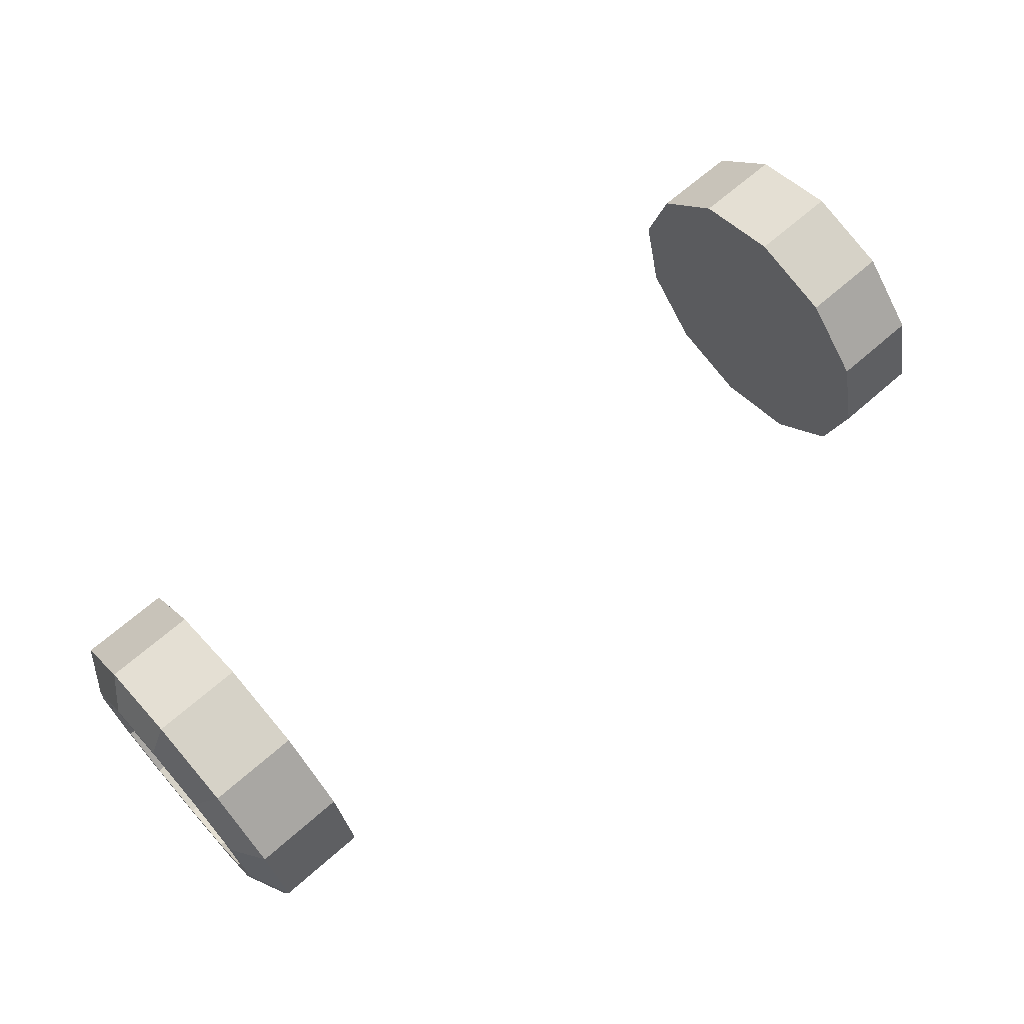
<metadata>
{"format":"obj","ext":"obj","renderer":"f3d","projection":"perspective","resolution":1024,"background":"white","views":[{"elev":67.0,"azim":138.6,"up":"+Y"}]}
</metadata>
<code>
o SportsCar2_BackWheels_Cylinder.004_SportsCar2_BackWheels_Cylinder.005
v 73.57 -192.1 -31.76
v 91.27 -192.1 -31.76
v 73.57 -187.6 -14.94
v 91.27 -187.6 -14.94
v 73.57 -175.3 -2.619
v 91.27 -175.3 -2.619
v 73.57 -158.5 1.889
v 91.27 -158.5 1.889
v 73.57 -141.7 -2.619
v 91.27 -141.7 -2.619
v 73.57 -129.4 -14.94
v 91.27 -129.4 -14.94
v 73.57 -124.8 -31.76
v 91.27 -124.8 -31.76
v 73.57 -129.4 -48.58
v 91.27 -129.4 -48.58
v 73.57 -141.7 -60.9
v 91.27 -141.7 -60.9
v 73.57 -158.5 -65.41
v 91.27 -158.5 -65.41
v 73.57 -175.3 -60.9
v 91.27 -175.3 -60.9
v 73.57 -187.6 -48.58
v 91.27 -187.6 -48.58
v 95.01 -180.6 -19.02
v 95.01 -184 -31.76
v 95.01 -171.2 -9.696
v 95.01 -158.5 -6.282
v 95.01 -145.8 -9.696
v 95.01 -136.4 -19.02
v 95.01 -133 -31.76
v 95.01 -136.4 -44.5
v 95.01 -145.8 -53.82
v 95.01 -158.5 -57.23
v 95.01 -171.2 -53.82
v 95.01 -180.6 -44.5
v 95.01 -177.8 -20.64
v 95.01 -180.7 -31.76
v 95.01 -169.6 -12.5
v 95.01 -158.5 -9.517
v 95.01 -147.4 -12.5
v 95.01 -139.2 -20.64
v 95.01 -136.2 -31.76
v 95.01 -139.2 -42.88
v 95.01 -147.4 -51.02
v 95.01 -158.5 -54
v 95.01 -169.6 -51.02
v 95.01 -177.8 -42.88
v 91.97 -177.8 -20.64
v 91.97 -180.7 -31.76
v 91.97 -169.6 -12.5
v 91.97 -158.5 -9.517
v 91.97 -147.4 -12.5
v 91.97 -139.2 -20.64
v 91.97 -136.2 -31.76
v 91.97 -139.2 -42.88
v 91.97 -147.4 -51.02
v 91.97 -158.5 -54
v 91.97 -169.6 -51.02
v 91.97 -177.8 -42.88
v 92.32 -163.9 -28.64
v 92.32 -164.7 -31.76
v 92.32 -161.6 -26.36
v 92.32 -158.5 -25.53
v 92.32 -155.4 -26.36
v 92.32 -153.1 -28.64
v 92.32 -152.3 -31.76
v 92.32 -153.1 -34.87
v 92.32 -155.4 -37.16
v 92.32 -158.5 -37.99
v 92.32 -161.6 -37.16
v 92.32 -163.9 -34.87
v 93.39 -161.9 -29.82
v 93.39 -162.4 -31.76
v 93.39 -160.4 -28.39
v 93.39 -158.5 -27.87
v 93.39 -156.5 -28.39
v 93.39 -155.1 -29.82
v 93.39 -154.6 -31.76
v 93.39 -155.1 -33.7
v 93.39 -156.5 -35.12
v 93.39 -158.5 -35.64
v 93.39 -160.4 -35.12
v 93.39 -161.9 -33.7
v 91.97 -137.7 -30.65
v 91.97 -140.1 -21.75
v 91.89 -150.8 -30.9
v 91.89 -151.6 -28.22
v 91.97 -140.1 -41.77
v 91.97 -137.7 -32.87
v 91.89 -151.6 -35.29
v 91.89 -150.8 -32.61
v 91.97 -147.2 -49.53
v 91.97 -140.7 -43.02
v 91.89 -154 -38.22
v 91.89 -152 -36.25
v 91.97 -157.4 -52.53
v 91.97 -148.5 -50.15
v 91.89 -157.6 -39.41
v 91.89 -155 -38.69
v 91.97 -176.3 -43.02
v 91.97 -169.8 -49.53
v 91.89 -164.9 -36.25
v 91.89 -163 -38.22
v 91.97 -168.5 -50.15
v 91.97 -159.6 -52.53
v 91.89 -162 -38.69
v 91.89 -159.3 -39.41
v 91.97 -179.3 -32.87
v 91.97 -176.9 -41.77
v 91.89 -166.1 -32.61
v 91.89 -165.4 -35.29
v 91.97 -176.9 -21.75
v 91.97 -179.3 -30.65
v 91.89 -165.4 -28.22
v 91.89 -166.1 -30.9
v 91.97 -169.8 -13.99
v 91.97 -176.3 -20.5
v 91.89 -163 -25.3
v 91.89 -164.9 -27.26
v 91.97 -159.6 -10.99
v 91.97 -168.5 -13.37
v 91.89 -159.3 -24.11
v 91.89 -162 -24.83
v 91.97 -148.5 -13.37
v 91.97 -157.4 -10.99
v 91.89 -155 -24.83
v 91.89 -157.6 -24.11
v 91.97 -140.7 -20.5
v 91.97 -147.2 -13.99
v 91.89 -152 -27.26
v 91.89 -154 -25.3
v 86.7 -137.7 -30.65
v 86.7 -140.1 -21.75
v 87.84 -150.8 -30.9
v 87.84 -151.6 -28.22
v 86.7 -140.1 -41.77
v 86.7 -137.7 -32.87
v 87.84 -151.6 -35.29
v 87.84 -150.8 -32.61
v 86.7 -147.2 -49.53
v 86.7 -140.7 -43.02
v 87.84 -154 -38.22
v 87.84 -152 -36.25
v 86.7 -157.4 -52.53
v 86.7 -148.5 -50.15
v 87.84 -157.6 -39.41
v 87.84 -155 -38.69
v 86.7 -176.3 -43.02
v 86.7 -169.8 -49.53
v 87.84 -164.9 -36.25
v 87.84 -163 -38.22
v 86.7 -168.5 -50.15
v 86.7 -159.6 -52.53
v 87.84 -162 -38.69
v 87.84 -159.3 -39.41
v 86.7 -179.3 -32.87
v 86.7 -176.9 -41.77
v 87.84 -166.1 -32.61
v 87.84 -165.4 -35.29
v 86.7 -176.9 -21.75
v 86.7 -179.3 -30.65
v 87.84 -165.4 -28.22
v 87.84 -166.1 -30.9
v 86.7 -169.8 -13.99
v 86.7 -176.3 -20.5
v 87.84 -163 -25.3
v 87.84 -164.9 -27.26
v 86.7 -159.6 -10.99
v 86.7 -168.5 -13.37
v 87.84 -159.3 -24.11
v 87.84 -162 -24.83
v 86.7 -148.5 -13.37
v 86.7 -157.4 -10.99
v 87.84 -155 -24.83
v 87.84 -157.6 -24.11
v 86.7 -140.7 -20.5
v 86.7 -147.2 -13.99
v 87.84 -152 -27.26
v 87.84 -154 -25.3
v 92.53 -153.8 -28.42
v 92.53 -155.2 -27.05
v 93.17 -155 -29.13
v 93.17 -155.9 -28.27
v 92.53 -161.8 -27.05
v 92.53 -163.2 -28.42
v 93.17 -161.1 -28.27
v 93.17 -162 -29.13
v 92.53 -163.2 -35.1
v 92.53 -161.8 -36.46
v 93.17 -162 -34.39
v 93.17 -161.1 -35.25
v 92.53 -155.2 -36.46
v 92.53 -153.8 -35.1
v 93.17 -155.9 -35.25
v 93.17 -155 -34.39
v 90.33 -153.8 -28.42
v 90.33 -155.2 -27.05
v 90.97 -155 -29.13
v 90.97 -155.9 -28.27
v 90.33 -161.8 -27.05
v 90.33 -163.2 -28.42
v 90.97 -161.1 -28.27
v 90.97 -162 -29.13
v 90.33 -163.2 -35.1
v 90.33 -161.8 -36.46
v 90.97 -162 -34.39
v 90.97 -161.1 -35.25
v 90.33 -155.2 -36.46
v 90.33 -153.8 -35.1
v 90.97 -155.9 -35.25
v 90.97 -155 -34.39
v -73.34 -192.1 -31.76
v -91.04 -192.1 -31.76
v -73.34 -187.6 -14.94
v -91.04 -187.6 -14.94
v -73.34 -175.3 -2.619
v -91.04 -175.3 -2.619
v -73.34 -158.5 1.889
v -91.04 -158.5 1.889
v -73.34 -141.7 -2.619
v -91.04 -141.7 -2.619
v -73.34 -129.4 -14.94
v -91.04 -129.4 -14.94
v -73.34 -124.8 -31.76
v -91.04 -124.8 -31.76
v -73.34 -129.4 -48.58
v -91.04 -129.4 -48.58
v -73.34 -141.7 -60.9
v -91.04 -141.7 -60.9
v -73.34 -158.5 -65.41
v -91.04 -158.5 -65.41
v -73.34 -175.3 -60.9
v -91.04 -175.3 -60.9
v -73.34 -187.6 -48.58
v -91.04 -187.6 -48.58
v -94.78 -180.6 -19.02
v -94.78 -184 -31.76
v -94.78 -171.2 -9.696
v -94.78 -158.5 -6.282
v -94.78 -145.8 -9.696
v -94.78 -136.4 -19.02
v -94.78 -133 -31.76
v -94.78 -136.4 -44.5
v -94.78 -145.8 -53.82
v -94.78 -158.5 -57.23
v -94.78 -171.2 -53.82
v -94.78 -180.6 -44.5
v -94.78 -177.8 -20.64
v -94.78 -180.7 -31.76
v -94.78 -169.6 -12.5
v -94.78 -158.5 -9.517
v -94.78 -147.4 -12.5
v -94.78 -139.2 -20.64
v -94.78 -136.2 -31.76
v -94.78 -139.2 -42.88
v -94.78 -147.4 -51.02
v -94.78 -158.5 -54
v -94.78 -169.6 -51.02
v -94.78 -177.8 -42.88
v -91.74 -177.8 -20.64
v -91.74 -180.7 -31.76
v -91.74 -169.6 -12.5
v -91.74 -158.5 -9.517
v -91.74 -147.4 -12.5
v -91.74 -139.2 -20.64
v -91.74 -136.2 -31.76
v -91.74 -139.2 -42.88
v -91.74 -147.4 -51.02
v -91.74 -158.5 -54
v -91.74 -169.6 -51.02
v -91.74 -177.8 -42.88
v -92.09 -163.9 -28.64
v -92.09 -164.7 -31.76
v -92.09 -161.6 -26.36
v -92.09 -158.5 -25.53
v -92.09 -155.4 -26.36
v -92.09 -153.1 -28.64
v -92.09 -152.3 -31.76
v -92.09 -153.1 -34.87
v -92.09 -155.4 -37.16
v -92.09 -158.5 -37.99
v -92.09 -161.6 -37.16
v -92.09 -163.9 -34.87
v -93.16 -161.9 -29.82
v -93.16 -162.4 -31.76
v -93.16 -160.4 -28.39
v -93.16 -158.5 -27.87
v -93.16 -156.5 -28.39
v -93.16 -155.1 -29.82
v -93.16 -154.6 -31.76
v -93.16 -155.1 -33.7
v -93.16 -156.5 -35.12
v -93.16 -158.5 -35.64
v -93.16 -160.4 -35.12
v -93.16 -161.9 -33.7
v -91.74 -137.7 -30.65
v -91.74 -140.1 -21.75
v -91.66 -150.8 -30.9
v -91.66 -151.6 -28.22
v -91.74 -140.1 -41.77
v -91.74 -137.7 -32.87
v -91.66 -151.6 -35.29
v -91.66 -150.8 -32.61
v -91.74 -147.2 -49.53
v -91.74 -140.7 -43.02
v -91.66 -154 -38.22
v -91.66 -152 -36.25
v -91.74 -157.4 -52.53
v -91.74 -148.5 -50.15
v -91.66 -157.6 -39.41
v -91.66 -155 -38.69
v -91.74 -176.3 -43.02
v -91.74 -169.8 -49.53
v -91.66 -164.9 -36.25
v -91.66 -163 -38.22
v -91.74 -168.5 -50.15
v -91.74 -159.6 -52.53
v -91.66 -162 -38.69
v -91.66 -159.3 -39.41
v -91.74 -179.3 -32.87
v -91.74 -176.9 -41.77
v -91.66 -166.1 -32.61
v -91.66 -165.4 -35.29
v -91.74 -176.9 -21.75
v -91.74 -179.3 -30.65
v -91.66 -165.4 -28.22
v -91.66 -166.1 -30.9
v -91.74 -169.8 -13.99
v -91.74 -176.3 -20.5
v -91.66 -163 -25.3
v -91.66 -164.9 -27.26
v -91.74 -159.6 -10.99
v -91.74 -168.5 -13.37
v -91.66 -159.3 -24.11
v -91.66 -162 -24.83
v -91.74 -148.5 -13.37
v -91.74 -157.4 -10.99
v -91.66 -155 -24.83
v -91.66 -157.6 -24.11
v -91.74 -140.7 -20.5
v -91.74 -147.2 -13.99
v -91.66 -152 -27.26
v -91.66 -154 -25.3
v -86.47 -137.7 -30.65
v -86.47 -140.1 -21.75
v -87.61 -150.8 -30.9
v -87.61 -151.6 -28.22
v -86.47 -140.1 -41.77
v -86.47 -137.7 -32.87
v -87.61 -151.6 -35.29
v -87.61 -150.8 -32.61
v -86.47 -147.2 -49.53
v -86.47 -140.7 -43.02
v -87.61 -154 -38.22
v -87.61 -152 -36.25
v -86.47 -157.4 -52.53
v -86.47 -148.5 -50.15
v -87.61 -157.6 -39.41
v -87.61 -155 -38.69
v -86.47 -176.3 -43.02
v -86.47 -169.8 -49.53
v -87.61 -164.9 -36.25
v -87.61 -163 -38.22
v -86.47 -168.5 -50.15
v -86.47 -159.6 -52.53
v -87.61 -162 -38.69
v -87.61 -159.3 -39.41
v -86.47 -179.3 -32.87
v -86.47 -176.9 -41.77
v -87.61 -166.1 -32.61
v -87.61 -165.4 -35.29
v -86.47 -176.9 -21.75
v -86.47 -179.3 -30.65
v -87.61 -165.4 -28.22
v -87.61 -166.1 -30.9
v -86.47 -169.8 -13.99
v -86.47 -176.3 -20.5
v -87.61 -163 -25.3
v -87.61 -164.9 -27.26
v -86.47 -159.6 -10.99
v -86.47 -168.5 -13.37
v -87.61 -159.3 -24.11
v -87.61 -162 -24.83
v -86.47 -148.5 -13.37
v -86.47 -157.4 -10.99
v -87.61 -155 -24.83
v -87.61 -157.6 -24.11
v -86.47 -140.7 -20.5
v -86.47 -147.2 -13.99
v -87.61 -152 -27.26
v -87.61 -154 -25.3
v -92.3 -153.8 -28.42
v -92.3 -155.2 -27.05
v -92.94 -155 -29.13
v -92.94 -155.9 -28.27
v -92.3 -161.8 -27.05
v -92.3 -163.2 -28.42
v -92.94 -161.1 -28.27
v -92.94 -162 -29.13
v -92.3 -163.2 -35.1
v -92.3 -161.8 -36.46
v -92.94 -162 -34.39
v -92.94 -161.1 -35.25
v -92.3 -155.2 -36.46
v -92.3 -153.8 -35.1
v -92.94 -155.9 -35.25
v -92.94 -155 -34.39
v -90.1 -153.8 -28.42
v -90.1 -155.2 -27.05
v -90.74 -155 -29.13
v -90.74 -155.9 -28.27
v -90.1 -161.8 -27.05
v -90.1 -163.2 -28.42
v -90.74 -161.1 -28.27
v -90.74 -162 -29.13
v -90.1 -163.2 -35.1
v -90.1 -161.8 -36.46
v -90.74 -162 -34.39
v -90.74 -161.1 -35.25
v -90.1 -155.2 -36.46
v -90.1 -153.8 -35.1
v -90.74 -155.9 -35.25
v -90.74 -155 -34.39
f 2 3 1
f 4 5 3
f 6 7 5
f 8 9 7
f 10 11 9
f 12 13 11
f 14 15 13
f 16 17 15
f 18 19 17
f 20 21 19
f 14 30 31
f 21 24 23
f 23 2 1
f 7 15 23
f 30 43 31
f 12 29 30
f 8 29 10
f 2 36 26
f 2 25 4
f 8 27 28
f 22 36 24
f 6 25 27
f 22 34 35
f 20 33 34
f 18 32 33
f 16 31 32
f 45 58 46
f 28 39 40
f 35 46 47
f 31 44 32
f 28 41 29
f 36 47 48
f 25 38 37
f 32 45 33
f 29 42 30
f 36 38 26
f 27 37 39
f 34 45 46
f 42 55 43
f 39 52 40
f 46 59 47
f 43 56 44
f 40 53 41
f 47 60 48
f 38 49 37
f 44 57 45
f 41 54 42
f 48 50 38
f 37 51 39
f 133 136 135
f 138 139 137
f 141 144 143
f 145 148 147
f 149 152 151
f 154 155 153
f 157 160 159
f 162 163 161
f 166 167 165
f 169 172 171
f 174 175 173
f 177 180 179
f 197 200 199
f 202 203 201
f 206 207 205
f 209 212 211
f 215 214 213
f 217 216 215
f 219 218 217
f 221 220 219
f 223 222 221
f 225 224 223
f 227 226 225
f 229 228 227
f 231 230 229
f 233 232 231
f 226 242 224
f 233 236 234
f 235 214 236
f 231 223 215
f 255 242 243
f 224 241 222
f 241 220 222
f 214 248 236
f 237 214 216
f 220 239 218
f 248 234 236
f 218 237 216
f 234 246 232
f 232 245 230
f 230 244 228
f 228 243 226
f 270 257 258
f 240 251 239
f 247 258 246
f 256 243 244
f 253 240 241
f 248 259 247
f 237 250 238
f 257 244 245
f 254 241 242
f 250 248 238
f 239 249 237
f 246 257 245
f 267 254 255
f 264 251 252
f 271 258 259
f 268 255 256
f 265 252 253
f 272 259 260
f 261 250 249
f 269 256 257
f 266 253 254
f 262 260 250
f 263 249 251
f 345 348 346
f 351 350 349
f 353 356 354
f 357 360 358
f 363 362 361
f 367 366 365
f 369 372 370
f 375 374 373
f 379 378 377
f 381 384 382
f 387 386 385
f 389 392 390
f 409 412 410
f 415 414 413
f 419 418 417
f 421 424 422
f 2 4 3
f 4 6 5
f 6 8 7
f 8 10 9
f 10 12 11
f 12 14 13
f 14 16 15
f 16 18 17
f 18 20 19
f 20 22 21
f 14 12 30
f 21 22 24
f 23 24 2
f 23 1 7
f 1 3 7
f 3 5 7
f 7 9 11
f 11 13 7
f 13 15 7
f 15 17 19
f 19 21 15
f 21 23 15
f 30 42 43
f 12 10 29
f 8 28 29
f 2 24 36
f 2 26 25
f 8 6 27
f 22 35 36
f 6 4 25
f 22 20 34
f 20 18 33
f 18 16 32
f 16 14 31
f 45 57 58
f 28 27 39
f 35 34 46
f 31 43 44
f 28 40 41
f 36 35 47
f 25 26 38
f 32 44 45
f 29 41 42
f 36 48 38
f 27 25 37
f 34 33 45
f 42 54 55
f 39 51 52
f 46 58 59
f 43 55 56
f 40 52 53
f 47 59 60
f 38 50 49
f 44 56 57
f 41 53 54
f 48 60 50
f 37 49 51
f 133 134 136
f 138 140 139
f 141 142 144
f 145 146 148
f 149 150 152
f 154 156 155
f 157 158 160
f 162 164 163
f 166 168 167
f 169 170 172
f 174 176 175
f 177 178 180
f 197 198 200
f 202 204 203
f 206 208 207
f 209 210 212
f 215 216 214
f 217 218 216
f 219 220 218
f 221 222 220
f 223 224 222
f 225 226 224
f 227 228 226
f 229 230 228
f 231 232 230
f 233 234 232
f 226 243 242
f 233 235 236
f 235 213 214
f 215 213 235
f 235 233 215
f 233 231 215
f 231 229 227
f 227 225 231
f 225 223 231
f 223 221 215
f 221 219 215
f 219 217 215
f 255 254 242
f 224 242 241
f 241 240 220
f 214 238 248
f 237 238 214
f 220 240 239
f 248 247 234
f 218 239 237
f 234 247 246
f 232 246 245
f 230 245 244
f 228 244 243
f 270 269 257
f 240 252 251
f 247 259 258
f 256 255 243
f 253 252 240
f 248 260 259
f 237 249 250
f 257 256 244
f 254 253 241
f 250 260 248
f 239 251 249
f 246 258 257
f 267 266 254
f 264 263 251
f 271 270 258
f 268 267 255
f 265 264 252
f 272 271 259
f 261 262 250
f 269 268 256
f 266 265 253
f 262 272 260
f 263 261 249
f 345 347 348
f 351 352 350
f 353 355 356
f 357 359 360
f 363 364 362
f 367 368 366
f 369 371 372
f 375 376 374
f 379 380 378
f 381 383 384
f 387 388 386
f 389 391 392
f 409 411 412
f 415 416 414
f 419 420 418
f 421 423 424
f 51 119 63
f 72 74 62
f 57 100 98
f 54 85 55
f 63 123 124
f 59 107 71
f 68 92 67
f 52 128 126
f 72 104 71
f 61 116 62
f 57 95 69
f 65 131 132
f 72 111 112
f 79 77 75
f 73 186 61
f 69 82 70
f 66 79 67
f 63 76 64
f 71 82 83
f 68 79 80
f 65 76 77
f 84 189 191
f 61 74 73
f 80 194 68
f 65 181 66
f 87 136 88
f 55 87 67
f 66 87 88
f 54 88 86
f 107 156 108
f 55 92 90
f 56 90 89
f 56 91 68
f 127 176 128
f 56 96 94
f 68 95 96
f 57 94 93
f 97 147 99
f 69 99 100
f 57 97 58
f 58 99 70
f 86 133 85
f 60 102 101
f 59 104 102
f 60 103 72
f 117 167 119
f 58 108 106
f 71 108 70
f 59 106 105
f 106 153 105
f 60 112 110
f 60 109 50
f 50 111 62
f 126 173 125
f 49 114 113
f 49 115 61
f 50 116 114
f 98 148 146
f 63 120 61
f 49 120 118
f 51 118 117
f 118 168 166
f 51 124 122
f 51 121 52
f 52 123 64
f 99 148 100
f 65 128 64
f 53 126 125
f 53 127 65
f 119 168 120
f 53 129 54
f 54 131 66
f 53 132 130
f 126 176 174
f 106 156 154
f 86 136 134
f 113 162 161
f 125 175 127
f 94 141 93
f 105 155 107
f 85 135 87
f 115 164 116
f 95 144 96
f 113 163 115
f 93 143 95
f 122 169 121
f 102 149 101
f 114 164 162
f 94 144 142
f 123 172 124
f 103 152 104
f 122 172 170
f 102 152 150
f 130 177 129
f 110 157 109
f 121 171 123
f 90 137 89
f 101 151 103
f 131 180 132
f 111 160 112
f 91 140 92
f 129 179 131
f 110 160 158
f 90 140 138
f 118 165 117
f 130 180 178
f 98 145 97
f 109 159 111
f 89 139 91
f 182 197 181
f 78 181 183
f 77 182 65
f 77 183 184
f 194 212 210
f 73 187 188
f 63 186 185
f 75 185 187
f 190 208 206
f 84 192 83
f 83 190 71
f 71 189 72
f 193 211 195
f 80 195 196
f 68 193 69
f 81 193 195
f 186 201 185
f 183 200 184
f 190 205 189
f 187 204 188
f 194 209 193
f 181 199 183
f 191 208 192
f 186 204 202
f 195 212 196
f 182 200 198
f 189 207 191
f 185 203 187
f 331 263 275
f 286 284 274
f 269 312 281
f 297 266 267
f 275 335 276
f 319 271 283
f 304 280 279
f 264 340 276
f 316 284 283
f 328 273 274
f 307 269 281
f 277 343 278
f 284 323 274
f 289 293 286
f 398 285 273
f 294 281 282
f 291 278 279
f 288 275 276
f 283 294 282
f 280 291 279
f 277 288 276
f 296 401 284
f 273 286 274
f 406 292 280
f 393 277 278
f 348 299 300
f 299 267 279
f 278 299 279
f 266 300 278
f 368 319 320
f 267 304 279
f 268 302 267
f 303 268 280
f 388 339 340
f 268 308 280
f 280 307 281
f 269 306 268
f 359 309 311
f 281 311 282
f 309 269 270
f 311 270 282
f 345 298 297
f 272 314 271
f 271 316 283
f 315 272 284
f 379 329 331
f 270 320 282
f 320 283 282
f 271 318 270
f 365 318 317
f 272 324 284
f 321 272 262
f 323 262 274
f 385 338 337
f 261 326 262
f 327 261 273
f 262 328 274
f 310 360 312
f 332 275 273
f 261 332 273
f 263 330 261
f 330 380 332
f 263 336 275
f 333 263 264
f 335 264 276
f 360 311 312
f 340 277 276
f 265 338 264
f 339 265 277
f 380 331 332
f 341 265 266
f 343 266 278
f 265 344 277
f 338 388 340
f 318 368 320
f 298 348 300
f 325 374 326
f 387 337 339
f 353 306 305
f 367 317 319
f 347 297 299
f 376 327 328
f 356 307 308
f 375 325 327
f 355 305 307
f 381 334 333
f 361 314 313
f 326 376 328
f 306 356 308
f 384 335 336
f 364 315 316
f 334 384 336
f 314 364 316
f 389 342 341
f 369 322 321
f 383 333 335
f 349 302 301
f 363 313 315
f 392 343 344
f 372 323 324
f 352 303 304
f 391 341 343
f 322 372 324
f 302 352 304
f 377 330 329
f 342 392 344
f 357 310 309
f 371 321 323
f 351 301 303
f 409 394 393
f 290 393 278
f 394 289 277
f 289 395 290
f 406 424 408
f 285 399 287
f 275 398 273
f 287 397 275
f 402 420 404
f 404 296 295
f 402 295 283
f 401 283 284
f 423 405 407
f 292 407 293
f 405 280 281
f 293 405 281
f 413 398 397
f 412 395 396
f 417 402 401
f 416 399 400
f 421 406 405
f 411 393 395
f 420 403 404
f 398 416 400
f 424 407 408
f 394 412 396
f 419 401 403
f 415 397 399
f 51 117 119
f 72 84 74
f 57 69 100
f 54 86 85
f 63 64 123
f 59 105 107
f 68 91 92
f 52 64 128
f 72 103 104
f 61 115 116
f 57 93 95
f 65 66 131
f 72 62 111
f 75 73 74
f 74 84 75
f 84 83 75
f 83 82 81
f 81 80 79
f 79 78 77
f 77 76 75
f 83 81 75
f 81 79 75
f 73 188 186
f 69 81 82
f 66 78 79
f 63 75 76
f 71 70 82
f 68 67 79
f 65 64 76
f 84 72 189
f 61 62 74
f 80 196 194
f 65 182 181
f 87 135 136
f 55 85 87
f 66 67 87
f 54 66 88
f 107 155 156
f 55 67 92
f 56 55 90
f 56 89 91
f 127 175 176
f 56 68 96
f 68 69 95
f 57 56 94
f 97 145 147
f 69 70 99
f 57 98 97
f 58 97 99
f 86 134 133
f 60 59 102
f 59 71 104
f 60 101 103
f 117 165 167
f 58 70 108
f 71 107 108
f 59 58 106
f 106 154 153
f 60 72 112
f 60 110 109
f 50 109 111
f 126 174 173
f 49 50 114
f 49 113 115
f 50 62 116
f 98 100 148
f 63 119 120
f 49 61 120
f 51 49 118
f 118 120 168
f 51 63 124
f 51 122 121
f 52 121 123
f 99 147 148
f 65 127 128
f 53 52 126
f 53 125 127
f 119 167 168
f 53 130 129
f 54 129 131
f 53 65 132
f 126 128 176
f 106 108 156
f 86 88 136
f 113 114 162
f 125 173 175
f 94 142 141
f 105 153 155
f 85 133 135
f 115 163 164
f 95 143 144
f 113 161 163
f 93 141 143
f 122 170 169
f 102 150 149
f 114 116 164
f 94 96 144
f 123 171 172
f 103 151 152
f 122 124 172
f 102 104 152
f 130 178 177
f 110 158 157
f 121 169 171
f 90 138 137
f 101 149 151
f 131 179 180
f 111 159 160
f 91 139 140
f 129 177 179
f 110 112 160
f 90 92 140
f 118 166 165
f 130 132 180
f 98 146 145
f 109 157 159
f 89 137 139
f 182 198 197
f 78 66 181
f 77 184 182
f 77 78 183
f 194 196 212
f 73 75 187
f 63 61 186
f 75 63 185
f 190 192 208
f 84 191 192
f 83 192 190
f 71 190 189
f 193 209 211
f 80 81 195
f 68 194 193
f 81 69 193
f 186 202 201
f 183 199 200
f 190 206 205
f 187 203 204
f 194 210 209
f 181 197 199
f 191 207 208
f 186 188 204
f 195 211 212
f 182 184 200
f 189 205 207
f 185 201 203
f 331 329 263
f 286 296 284
f 269 310 312
f 297 298 266
f 275 336 335
f 319 317 271
f 304 303 280
f 264 338 340
f 316 315 284
f 328 327 273
f 307 305 269
f 277 344 343
f 284 324 323
f 286 285 289
f 285 287 289
f 287 288 289
f 289 290 291
f 291 292 289
f 292 293 289
f 293 294 295
f 295 296 293
f 296 286 293
f 398 400 285
f 294 293 281
f 291 290 278
f 288 287 275
f 283 295 294
f 280 292 291
f 277 289 288
f 296 403 401
f 273 285 286
f 406 408 292
f 393 394 277
f 348 347 299
f 299 297 267
f 278 300 299
f 266 298 300
f 368 367 319
f 267 302 304
f 268 301 302
f 303 301 268
f 388 387 339
f 268 306 308
f 280 308 307
f 269 305 306
f 359 357 309
f 281 312 311
f 309 310 269
f 311 309 270
f 345 346 298
f 272 313 314
f 271 314 316
f 315 313 272
f 379 377 329
f 270 318 320
f 320 319 283
f 271 317 318
f 365 366 318
f 272 322 324
f 321 322 272
f 323 321 262
f 385 386 338
f 261 325 326
f 327 325 261
f 262 326 328
f 310 358 360
f 332 331 275
f 261 330 332
f 263 329 330
f 330 378 380
f 263 334 336
f 333 334 263
f 335 333 264
f 360 359 311
f 340 339 277
f 265 337 338
f 339 337 265
f 380 379 331
f 341 342 265
f 343 341 266
f 265 342 344
f 338 386 388
f 318 366 368
f 298 346 348
f 325 373 374
f 387 385 337
f 353 354 306
f 367 365 317
f 347 345 297
f 376 375 327
f 356 355 307
f 375 373 325
f 355 353 305
f 381 382 334
f 361 362 314
f 326 374 376
f 306 354 356
f 384 383 335
f 364 363 315
f 334 382 384
f 314 362 364
f 389 390 342
f 369 370 322
f 383 381 333
f 349 350 302
f 363 361 313
f 392 391 343
f 372 371 323
f 352 351 303
f 391 389 341
f 322 370 372
f 302 350 352
f 377 378 330
f 342 390 392
f 357 358 310
f 371 369 321
f 351 349 301
f 409 410 394
f 290 395 393
f 394 396 289
f 289 396 395
f 406 422 424
f 285 400 399
f 275 397 398
f 287 399 397
f 402 418 420
f 404 403 296
f 402 404 295
f 401 402 283
f 423 421 405
f 292 408 407
f 405 406 280
f 293 407 405
f 413 414 398
f 412 411 395
f 417 418 402
f 416 415 399
f 421 422 406
f 411 409 393
f 420 419 403
f 398 414 416
f 424 423 407
f 394 410 412
f 419 417 401
f 415 413 397

</code>
